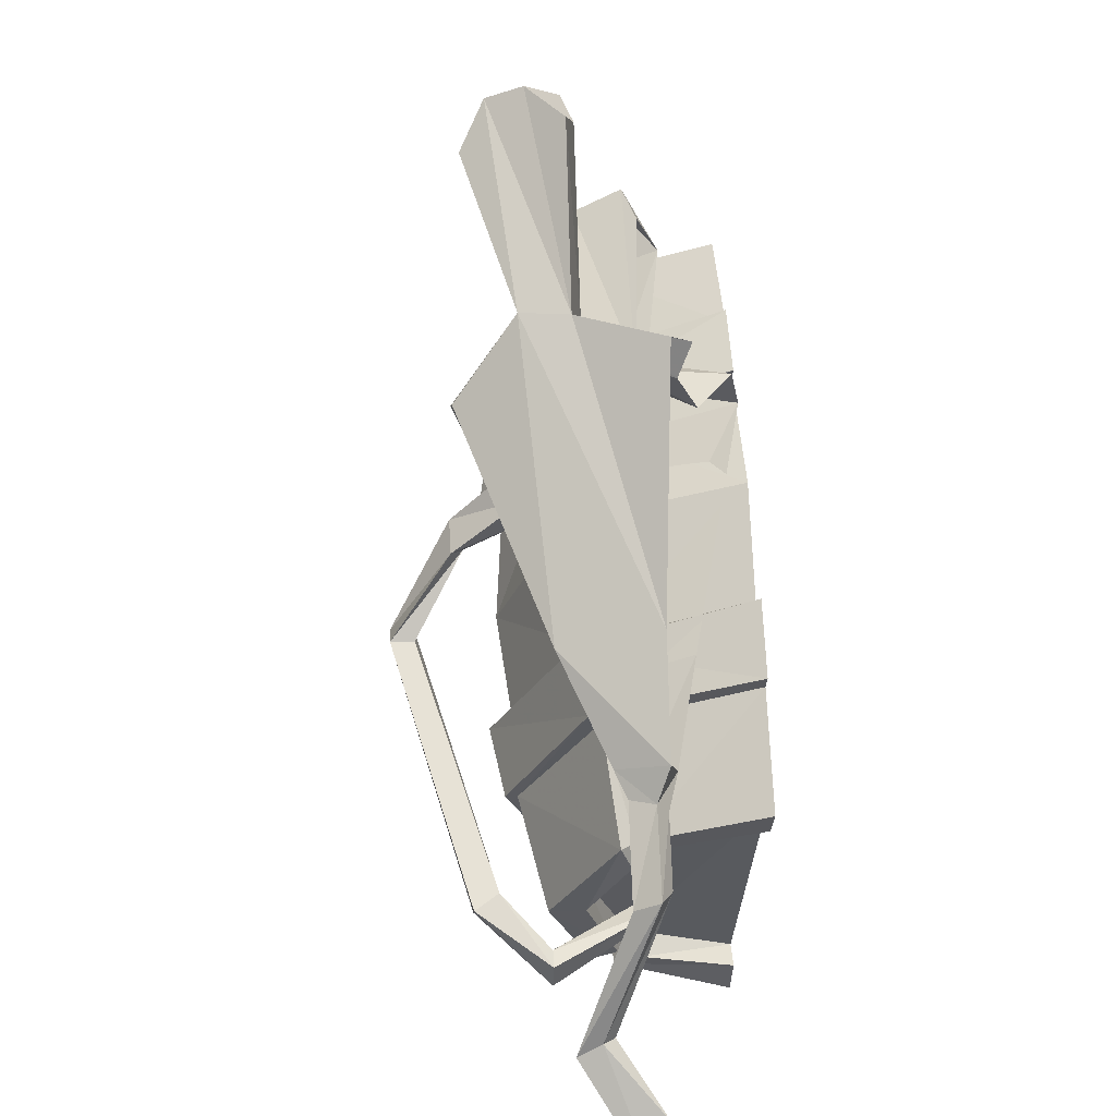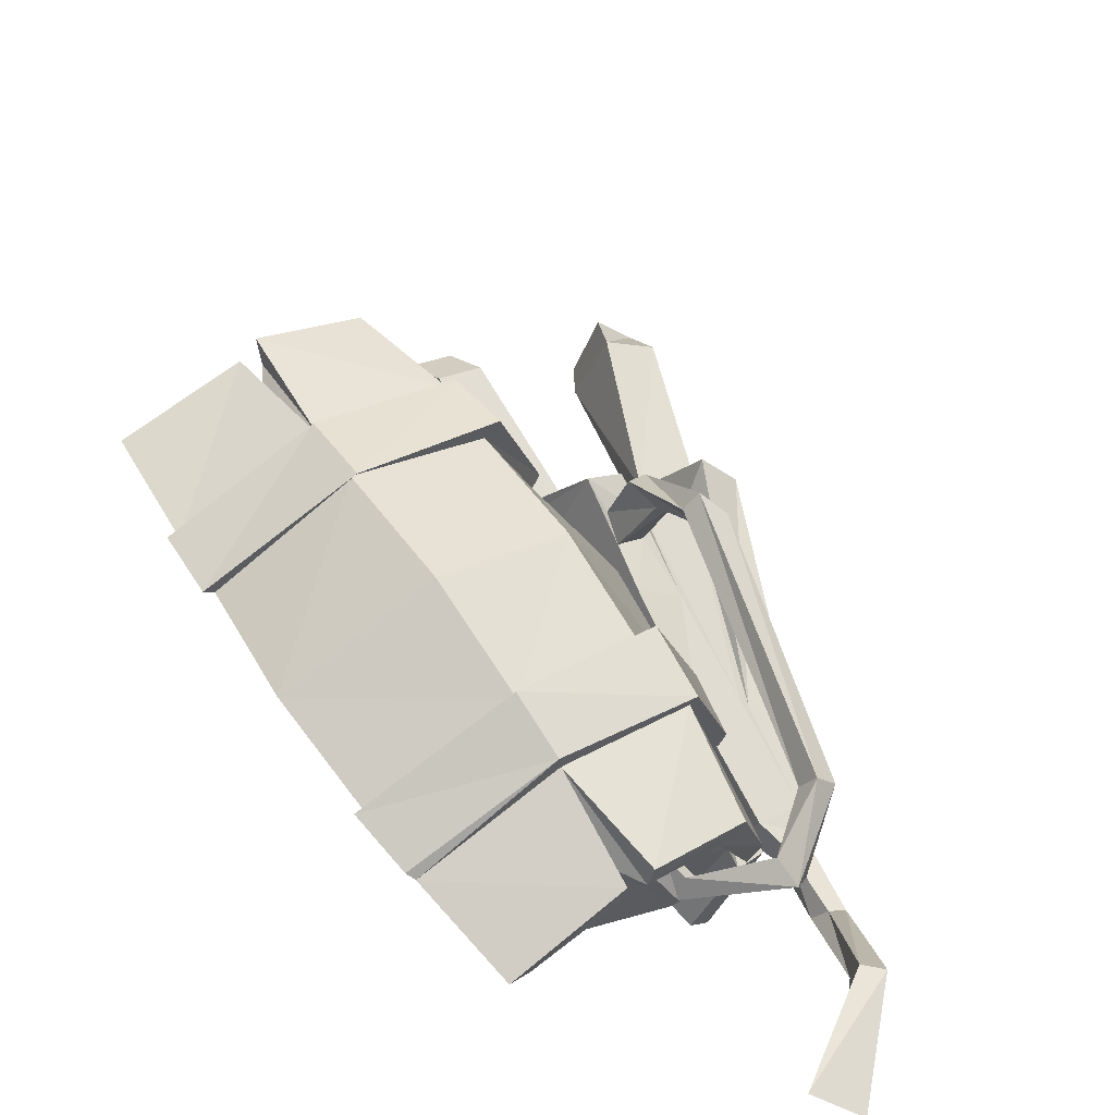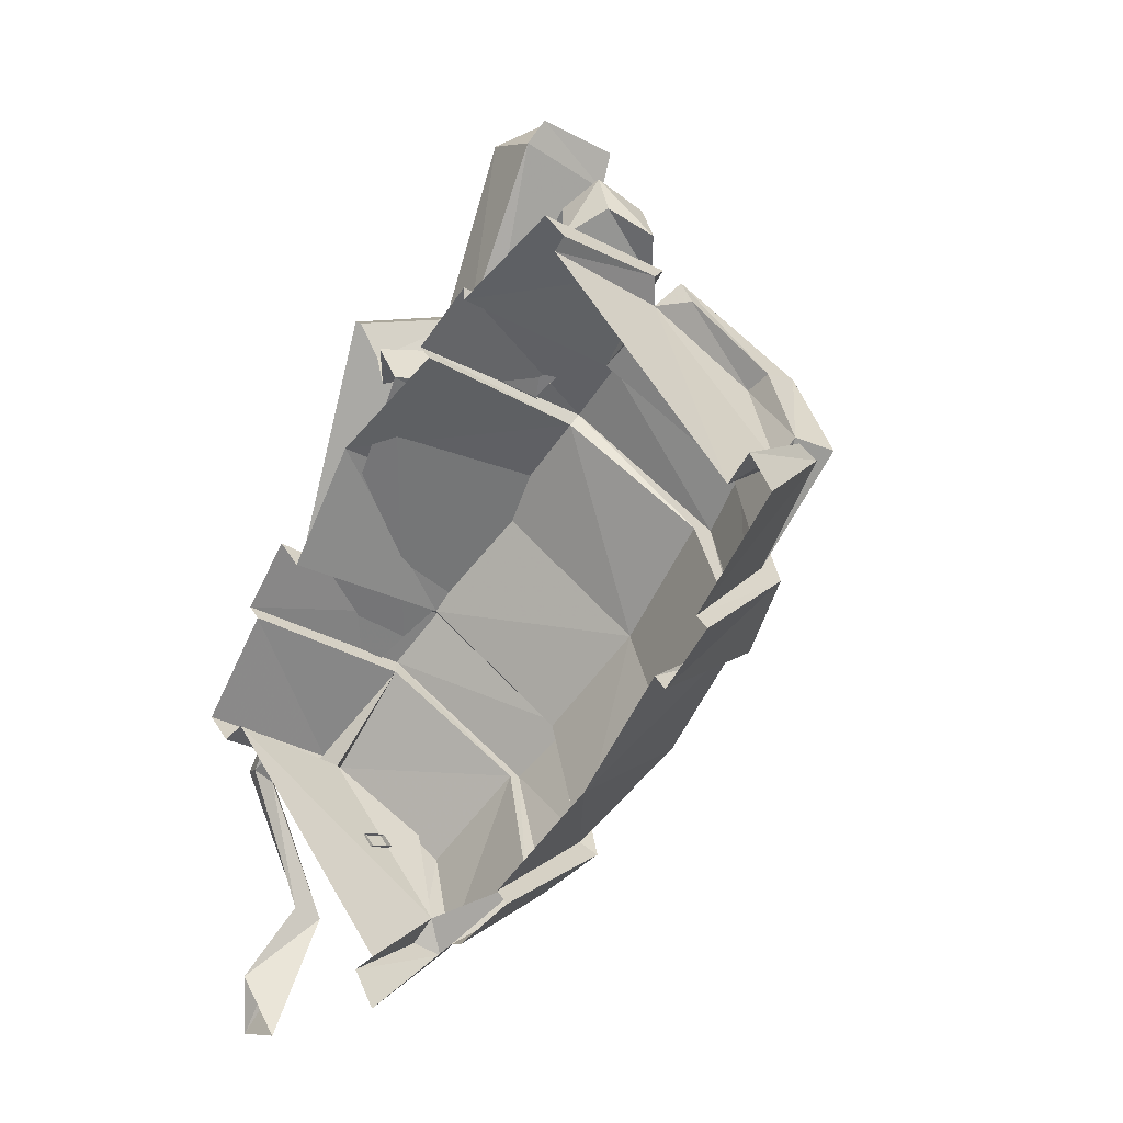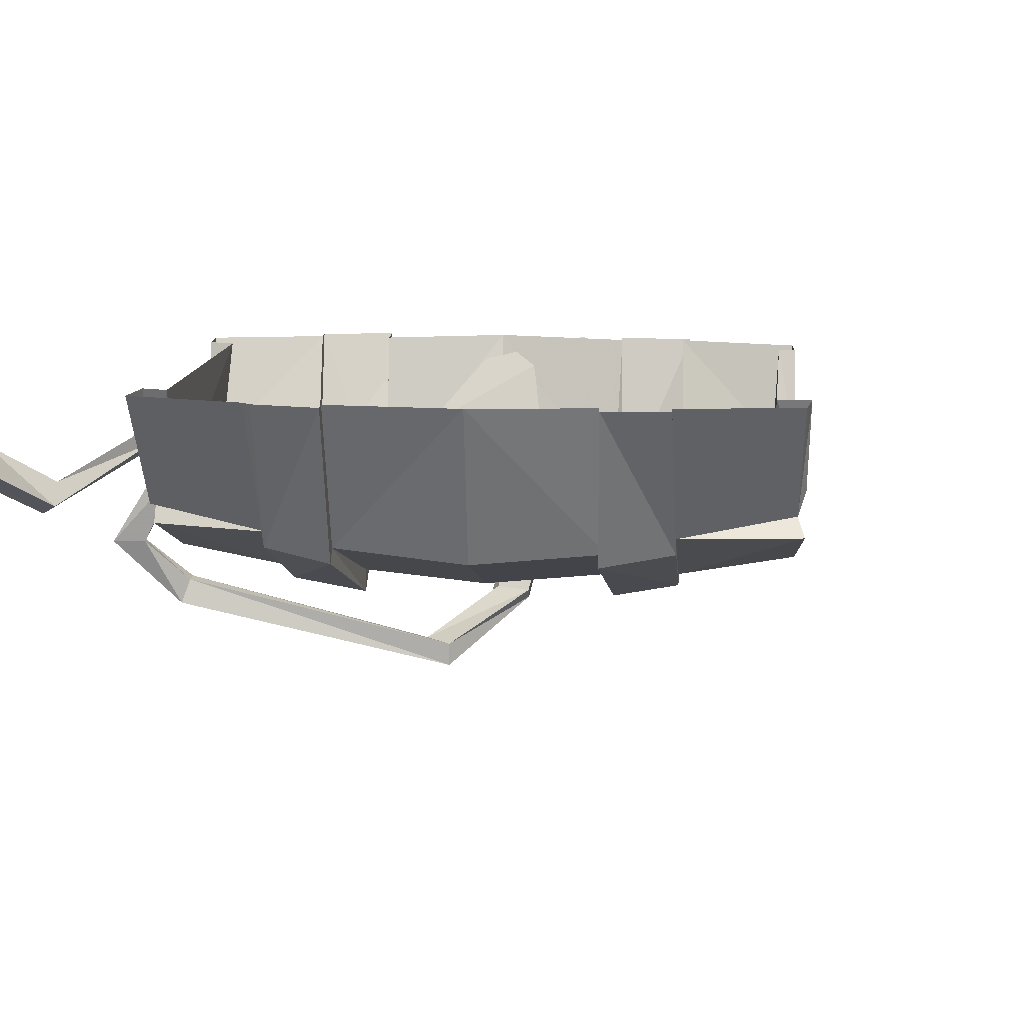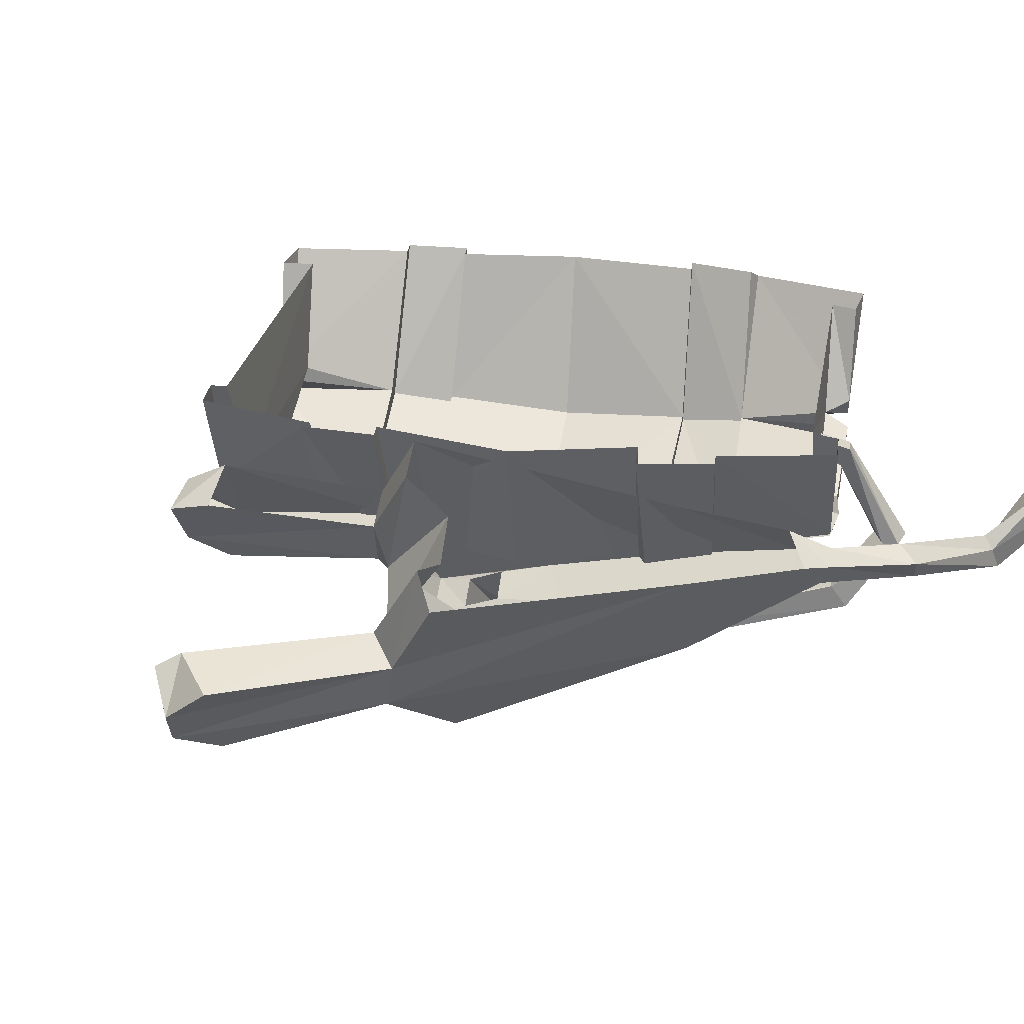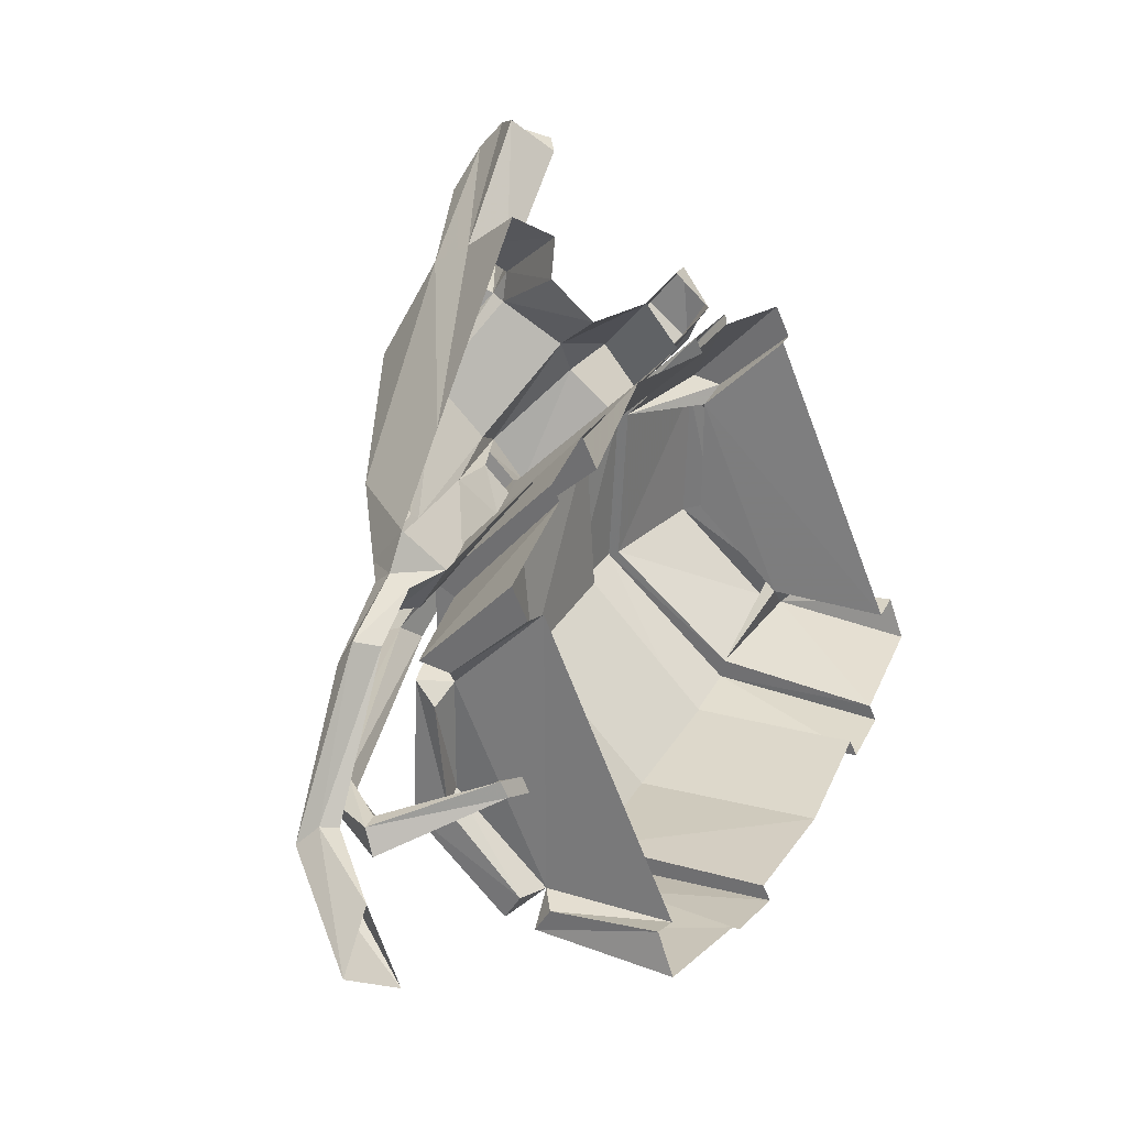
<metadata>
{"format":"obj","ext":"obj","renderer":"f3d","projection":"perspective","resolution":1024,"background":"white","views":[{"elev":16.2,"azim":85.8,"up":"+Z"},{"elev":-59.7,"azim":-39.6,"up":"+Z"},{"elev":-8.2,"azim":-135.6,"up":"+Z"},{"elev":12.8,"azim":-132.8,"up":"+Y"},{"elev":30.2,"azim":52.4,"up":"+Y"},{"elev":-18.4,"azim":123.1,"up":"+Z"}]}
</metadata>
<code>
v 0.25 -0.07031 -0.0625
v 0.2422 -0.0625 -0.07031
v 0.2188 -0.05469 -0.05469
v 0.25 -0.0625 -0.03906
v 0.2344 -0.09375 -0.04688
v 0.2422 -0.08594 -0.0625
v 0.2734 -0.08594 -0.1172
v 0.2812 -0.07031 -0.1094
v 0.2656 -0.0625 -0.1094
v 0.2344 -0.07812 -0.07812
v 0.2109 -0.07812 -0.07031
v 0.1719 -0.03906 0
v 0.1484 -0.09375 -0.02344
v 0.05469 0 0.125
v 0.07812 -0.1172 0.03125
v 0.01562 -0.1406 0.07812
v 0.01562 -0.05469 0.125
v 0.03906 -0.0625 0.1484
v 0.07812 -0.007812 0.1484
v 0.05469 -0.08594 0.1484
v 0.1016 -0.03125 0.1328
v 0.08594 -0.1094 0.1719
v 0.125 -0.04688 0.1562
v 0.09375 -0.1016 0.1875
v 0.1328 -0.03906 0.1797
v 0.125 -0.1094 0.1953
v 0.1562 -0.05469 0.1875
v 0.2188 -0.0625 0.03125
v 0.1172 -0.1406 0.1953
v 0.2031 -0.125 0.01562
v 0.1797 -0.1094 0
v 0.1719 -0.1094 0
v 0.2656 -0.07812 -0.1172
v 0.25 -0.1094 -0.2109
v 0.2656 -0.1172 -0.2109
v 0.2656 -0.1016 -0.2031
v 0.2578 -0.09375 -0.2031
v 0.05469 -0.1328 0.3203
v 0.07812 -0.1094 0.3047
v 0.03906 -0.1016 0.2969
v 0.03125 -0.1094 0.3125
v 0.01562 -0.1562 0.2969
v 0.04688 -0.1562 0.3125
v 0.08594 -0.1172 0.1797
v 0.02344 -0.1562 0.2734
v 0.05469 -0.1719 0.2812
v -0.0625 -0.0625 0.2422
v -0.03906 -0.05469 0.2266
v -0.05469 -0.03906 0.2031
v -0.07812 -0.05469 0.2188
v -0.09375 -0.07812 0.2031
v -0.07031 -0.09375 0.2266
v 0.1172 -0.1797 0.1406
v 0.08594 -0.1797 0.1328
v 0.09375 -0.1562 0.125
v 0.0625 -0.1406 0.09375
v 0.1094 -0.125 0.04688
v 0.07031 -0.1328 0.07031
v 0.05469 -0.125 0.05469
v 0.03906 -0.1328 0.07031
v 0.05469 -0.1406 0.08594
v 0.03906 -0.1484 0.1016
v 0.03125 -0.09375 0.1406
v 0.007812 -0.07812 0.1172
v -0.07812 -0.09375 0.1797
v -0.05469 -0.1094 0.2031
v 0.1328 -0.1094 -0.007812
v 0.1641 -0.1016 -0.03906
v 0.1953 0 -0.007812
v 0.1641 0 0.03125
v 0.125 -0.1016 -0.007812
v 0.05469 -0.1406 -0.08594
v 0.05469 -0.1562 -0.08594
v 0.09375 -0.1484 -0.1172
v 0.09375 -0.1406 -0.1172
v 0.1562 -0.09375 -0.04688
v 0.1875 0 -0.01562
v 0.2109 -0.07812 -0.1016
v 0.2344 0 -0.07812
v 0.2031 -0.0625 -0.1094
v 0.2188 0 -0.09375
v 0.2031 0 -0.08594
v 0.1875 -0.07031 -0.1094
v 0.09375 -0.07031 -0.2109
v 0.07031 0 -0.2344
v 0.1016 -0.0625 -0.2266
v 0.08594 0 -0.2422
v 0.09375 -0.07812 -0.2344
v 0.07031 0 -0.2656
v 0 0 -0.2266
v 0.03125 -0.09375 -0.1875
v 0.02344 -0.1016 -0.1953
v -0.007812 0 -0.2266
v -0.04688 0 -0.2031
v -0.01562 -0.1094 -0.1719
v -0.03906 0 -0.1953
v -0.007812 -0.1016 -0.1641
v -0.1094 0 -0.1406
v -0.07812 -0.1094 -0.1094
v -0.1406 -0.1016 -0.04688
v -0.1641 0 -0.07812
v -0.1406 -0.1094 -0.05469
v -0.1719 0 -0.08594
v -0.1719 -0.1016 -0.01562
v -0.2031 0 -0.05469
v -0.1953 0 -0.04688
v -0.1641 -0.09375 -0.007812
v -0.2188 -0.07812 0.04688
v -0.25 0 0.01562
v -0.2344 0 0.03906
v -0.2188 -0.0625 0.05469
v -0.2188 0 0.02344
v -0.1953 -0.07031 0.04688
v -0.1016 -0.07031 0.1562
v -0.08594 0 0.1797
v -0.1094 -0.0625 0.1719
v -0.09375 0 0.1875
v -0.07812 0 0.2031
v -0.1016 -0.07812 0.1797
v -0.007812 0 0.1641
v -0.03906 -0.09375 0.1328
v -0.007812 0 0.1719
v -0.03906 -0.1016 0.1328
v 0 -0.1094 0.1094
v 0.03125 0 0.1406
v 0 -0.1016 0.1016
v 0.02344 0 0.1328
v 0.1016 0 0.08594
v 0.07031 -0.1094 0.05469
v 0.1484 0 0.01562
v -0.007812 -0.1484 -0.03125
v -0.07031 -0.1406 0.03125
v -0.07031 -0.1562 0.03125
v -0.1016 -0.1484 0.0625
v -0.1016 -0.1406 0.0625
v -0.2188 -0.09375 0.05469
v -0.2031 -0.07812 0.0625
v 0.1484 -0.1016 -0.1719
v 0.1953 -0.07812 -0.125
v 0.2031 -0.08594 -0.1094
v 0.1484 -0.125 -0.1719
v 0.1094 -0.07812 -0.2188
v 0.1406 -0.1016 -0.1562
v 0.1016 -0.09375 -0.2266
v -0.1094 -0.08594 0.1719
v -0.125 -0.07812 0.1562
v -0.1641 -0.1016 0.1094
v -0.1641 -0.125 0.1094
v -0.1484 -0.1016 0.1016
v 0.2734 -0.0625 -0.25
v 0.2422 -0.0625 -0.2891
v 0.2812 -0.07031 -0.2891
v 0.1328 -0.05469 -0.1641
v 0.1406 -0.05469 -0.1562
v 0.1641 -0.05469 -0.1641
v 0.1562 -0.05469 -0.1719
v 0.1328 -0.07031 -0.1641
v 0.1484 -0.07031 -0.1719
v 0.1406 -0.07031 -0.1562
v 0.1562 -0.07031 -0.1641
v 0.1875 -0.125 -0.1797
v 0.1953 -0.125 -0.1875
v 0.1875 -0.125 -0.2031
v 0.1719 -0.125 -0.1875
v 0.1641 -0.1562 -0.1562
v 0.1719 -0.1562 -0.1484
v 0.1797 -0.1719 -0.1562
v 0.1641 -0.1719 -0.1641
v 0.03906 -0.2188 -0.02344
v 0.03906 -0.2031 -0.02344
v 0.0625 -0.2031 -0.02344
v 0.0625 -0.2188 -0.02344
v 0.05469 -0.1797 0.03125
v 0.03125 -0.1797 0.04688
v 0.02344 -0.1719 0.03906
v 0.04688 -0.1719 0.03125
f 1 2 3
f 1 3 4
f 1 4 5
f 1 5 6
f 2 10 3
f 3 10 11
f 3 11 12
f 12 11 13
f 28 30 4
f 4 30 5
f 5 11 6
f 6 11 10
f 7 33 34
f 7 34 35
f 7 35 8
f 8 35 36
f 8 36 9
f 9 36 37
f 9 37 33
f 33 37 34
f 34 37 150
f 34 150 151
f 34 151 35
f 35 151 152
f 35 152 36
f 36 152 150
f 36 150 37
f 155 160 161
f 155 161 162
f 155 162 156
f 156 162 163
f 156 163 158
f 158 163 164
f 158 164 160
f 160 164 161
f 161 164 165
f 161 165 166
f 161 166 162
f 162 166 167
f 162 167 163
f 163 167 168
f 163 168 164
f 164 168 165
f 165 168 169
f 165 169 170
f 165 170 166
f 166 170 171
f 166 171 167
f 167 171 172
f 167 172 168
f 168 172 169
f 169 172 173
f 169 173 174
f 169 174 170
f 170 174 175
f 170 175 171
f 171 175 176
f 171 176 172
f 172 176 173
f 173 176 59
f 173 59 58
f 173 58 174
f 174 58 61
f 174 61 175
f 175 61 60
f 175 60 176
f 176 60 59
f 1 6 7
f 1 7 8
f 1 8 2
f 2 8 9
f 2 9 10
f 6 10 33
f 6 33 7
f 9 33 10
f 153 154 155
f 153 155 156
f 153 156 157
f 157 156 158
f 157 158 159
f 159 158 160
f 159 160 154
f 154 160 155
f 12 13 14
f 14 13 15
f 14 15 16
f 14 16 17
f 27 26 28
f 28 26 29
f 28 29 30
f 38 39 40
f 38 40 41
f 38 41 42
f 38 42 43
f 38 43 26
f 38 26 39
f 39 26 24
f 39 24 40
f 40 24 44
f 40 44 45
f 40 45 41
f 41 45 42
f 42 45 43
f 43 45 46
f 43 46 29
f 43 29 26
f 47 48 49
f 47 49 50
f 47 50 51
f 47 51 52
f 47 52 18
f 47 18 48
f 44 29 46
f 44 46 45
f 29 53 30
f 16 64 17
f 17 64 49
f 49 64 65
f 49 65 50
f 50 65 51
f 51 65 52
f 52 65 66
f 52 66 63
f 52 63 18
f 64 63 66
f 64 66 65
f 14 17 18
f 14 18 19
f 25 24 26
f 25 26 27
f 5 30 31
f 5 31 32
f 5 32 13
f 5 13 11
f 30 53 31
f 31 53 54
f 32 57 13
f 13 57 15
f 15 57 58
f 15 58 59
f 15 59 16
f 16 59 60
f 16 60 61
f 16 61 62
f 16 62 63
f 16 63 64
f 54 53 29
f 54 29 44
f 57 62 61
f 57 61 58
f 19 18 20
f 19 20 21
f 23 22 24
f 23 24 25
f 31 54 55
f 32 56 57
f 18 63 20
f 20 63 62
f 20 62 56
f 22 55 44
f 22 44 24
f 54 44 55
f 57 56 62
f 21 20 22
f 21 22 23
f 31 55 32
f 32 55 56
f 20 56 22
f 22 56 55
f 67 68 69
f 67 69 70
f 67 73 68
f 68 73 74
f 93 92 94
f 94 92 95
f 103 102 104
f 103 104 105
f 122 123 124
f 122 124 125
f 95 92 74
f 95 74 73
f 102 133 134
f 102 134 104
f 123 134 133
f 123 133 124
f 67 70 71
f 67 71 72
f 67 72 73
f 68 74 75
f 68 75 76
f 68 76 69
f 69 76 77
f 90 91 92
f 90 92 93
f 94 95 96
f 96 95 97
f 101 100 102
f 101 102 103
f 105 104 106
f 106 104 107
f 120 121 122
f 122 121 123
f 125 124 126
f 125 126 127
f 130 71 70
f 95 73 97
f 97 73 72
f 100 132 133
f 100 133 102
f 104 134 107
f 107 134 135
f 91 75 74
f 91 74 92
f 124 133 132
f 124 132 126
f 123 121 135
f 123 135 134
f 77 76 78
f 77 78 79
f 81 80 82
f 82 80 83
f 85 84 86
f 85 86 87
f 89 88 90
f 90 88 91
f 96 97 98
f 98 97 99
f 98 99 100
f 98 100 101
f 106 107 108
f 106 108 109
f 110 111 112
f 112 111 113
f 115 114 116
f 115 116 117
f 118 119 120
f 120 119 121
f 127 126 128
f 128 126 129
f 128 129 71
f 128 71 130
f 97 72 131
f 97 131 99
f 99 131 100
f 100 131 132
f 107 135 136
f 138 142 143
f 138 143 139
f 139 143 83
f 140 76 75
f 140 75 141
f 141 75 144
f 142 84 143
f 144 75 91
f 71 129 131
f 71 131 72
f 126 132 131
f 126 131 129
f 145 148 135
f 145 135 121
f 146 114 149
f 146 149 147
f 147 149 137
f 148 136 135
f 149 113 137
f 79 78 80
f 79 80 81
f 82 83 84
f 82 84 85
f 87 86 88
f 87 88 89
f 109 108 110
f 110 108 111
f 112 113 114
f 112 114 115
f 117 116 118
f 118 116 119
f 138 139 140
f 138 140 141
f 138 141 142
f 141 144 142
f 143 84 83
f 145 146 147
f 145 147 148
f 147 137 148
f 148 137 136
f 113 149 114
f 107 136 137
f 107 137 113
f 107 113 108
f 108 113 111
f 139 83 140
f 140 83 76
f 142 144 91
f 142 91 84
f 76 83 80
f 76 80 78
f 84 91 88
f 84 88 86
f 145 121 114
f 145 114 146
f 116 114 121
f 116 121 119

</code>
